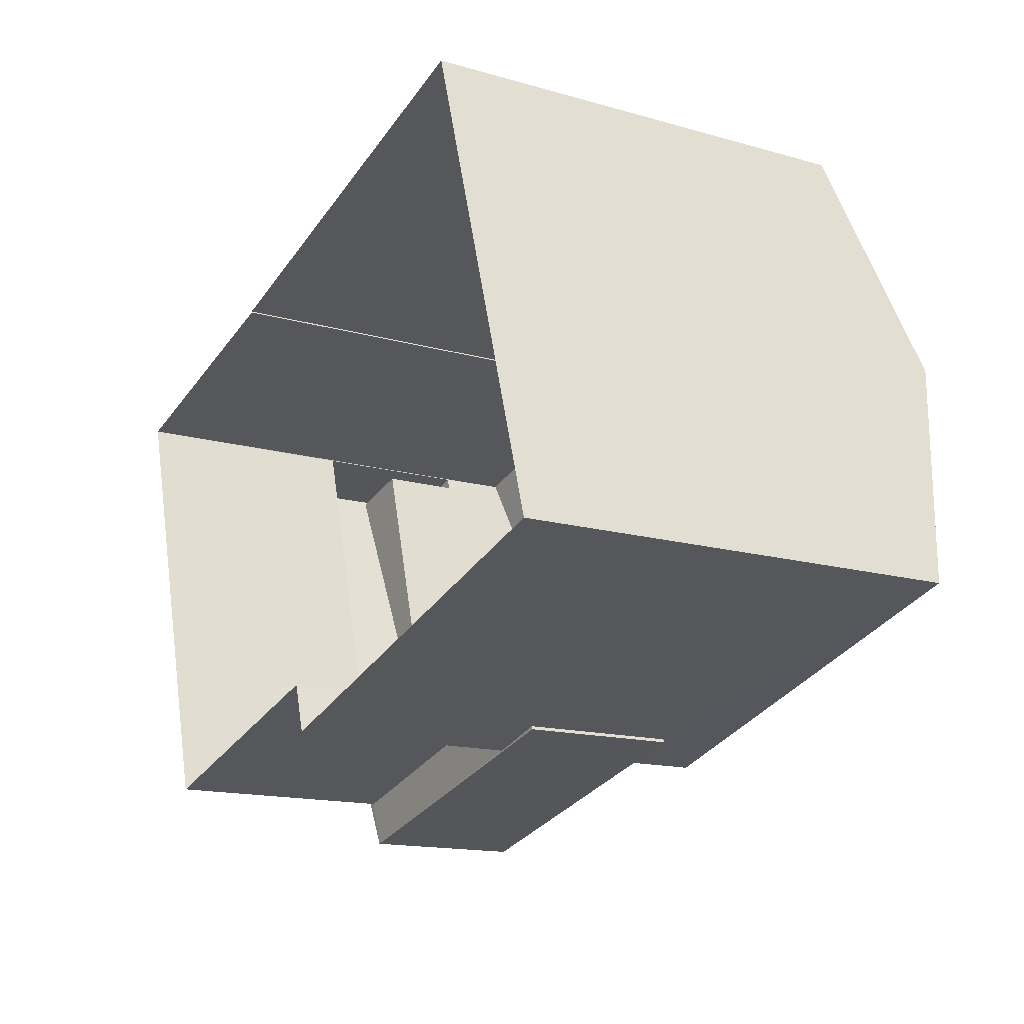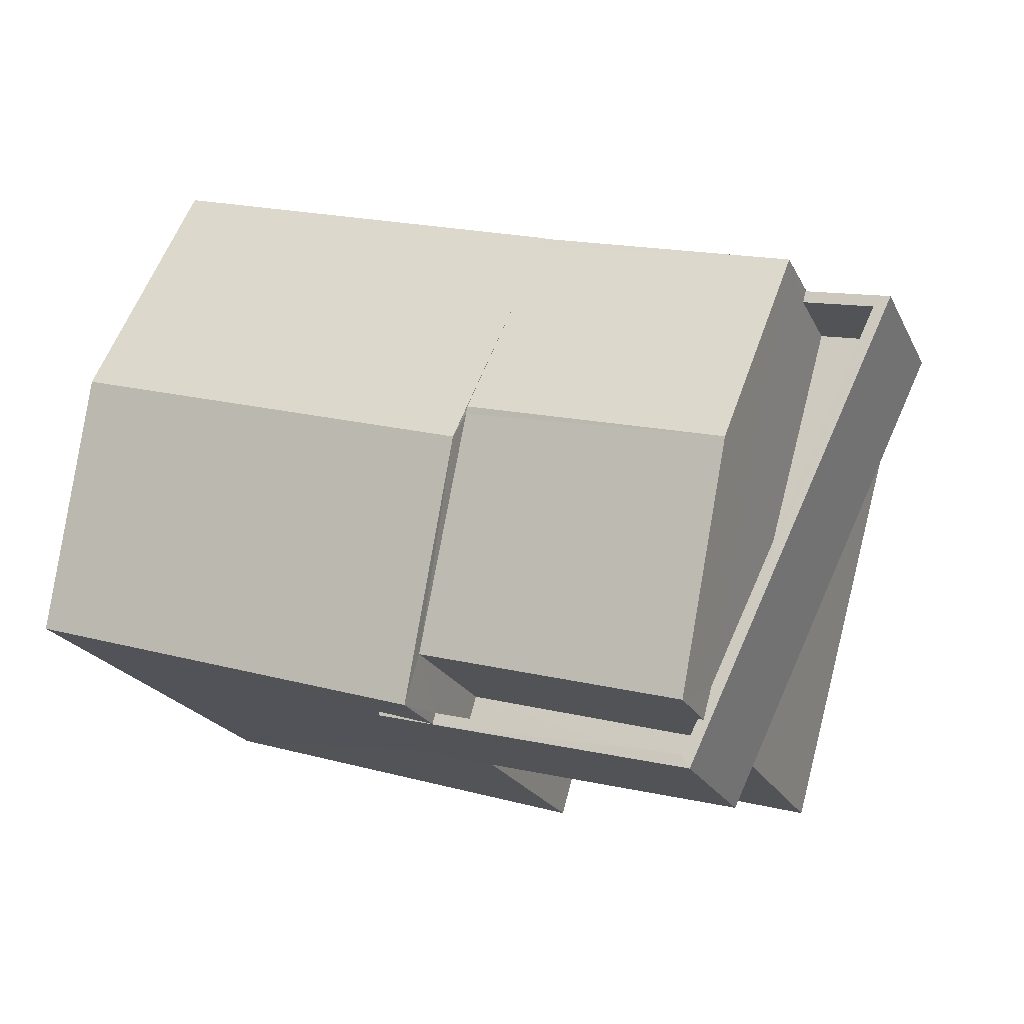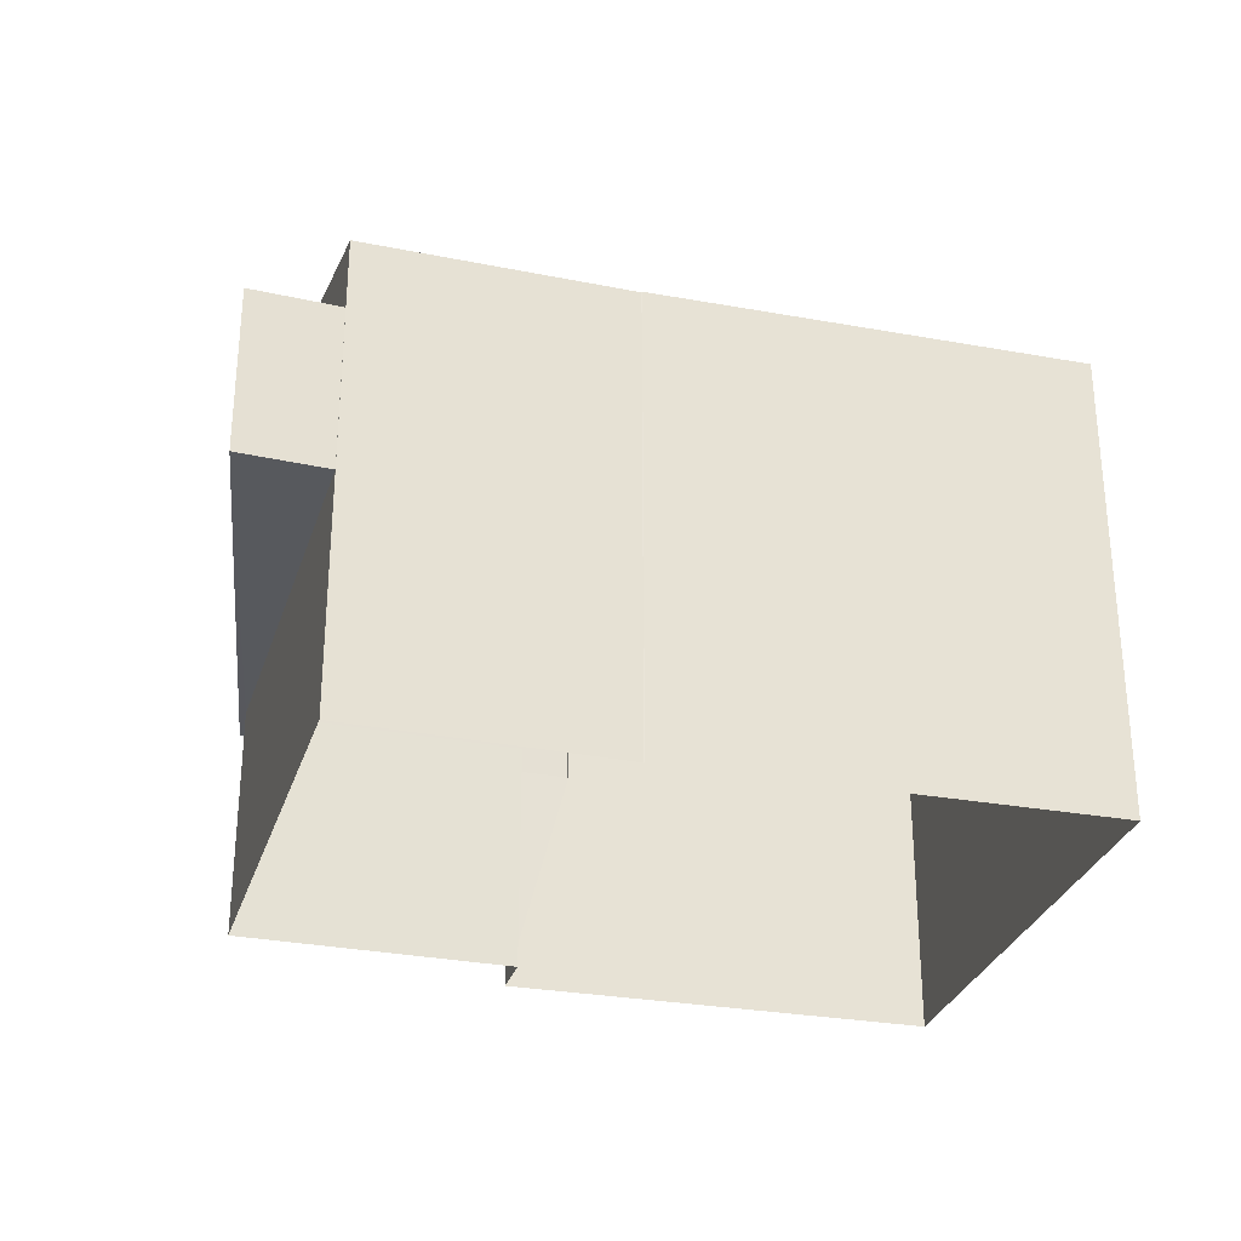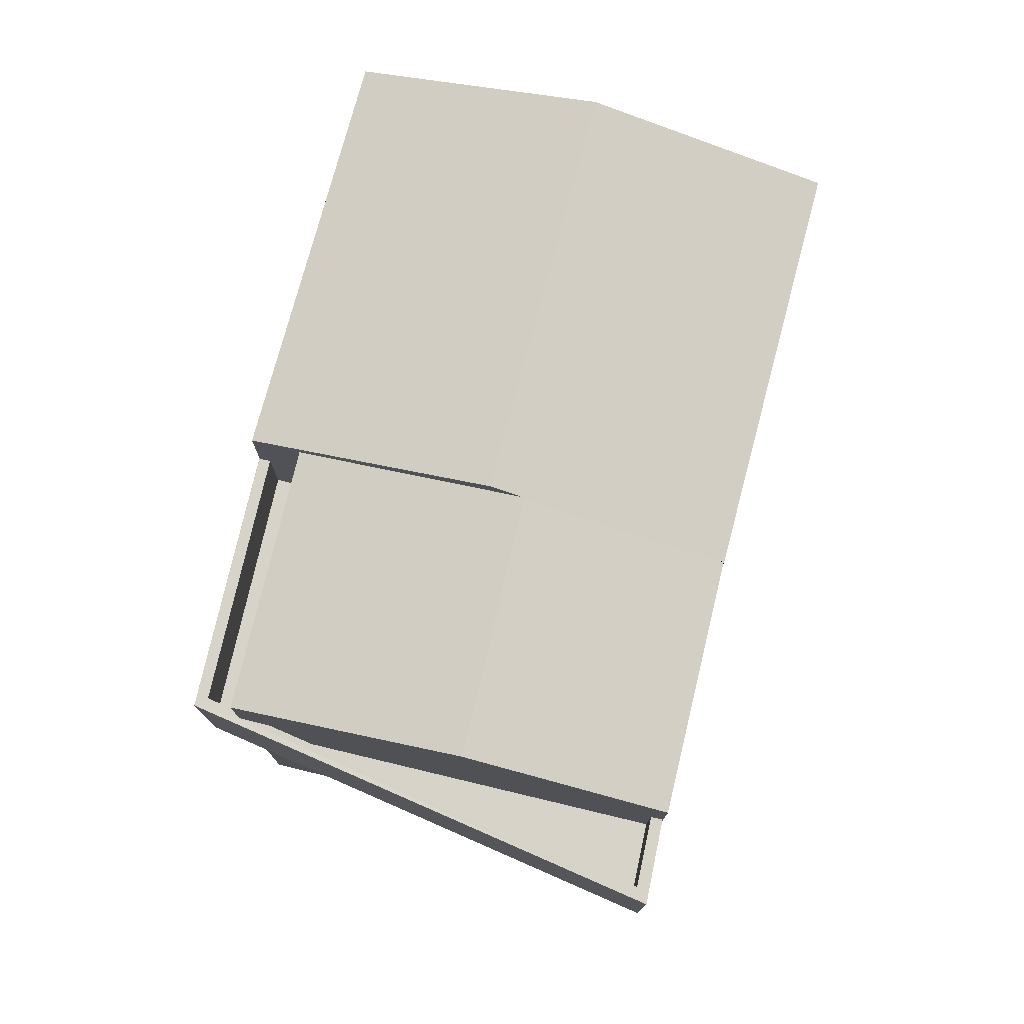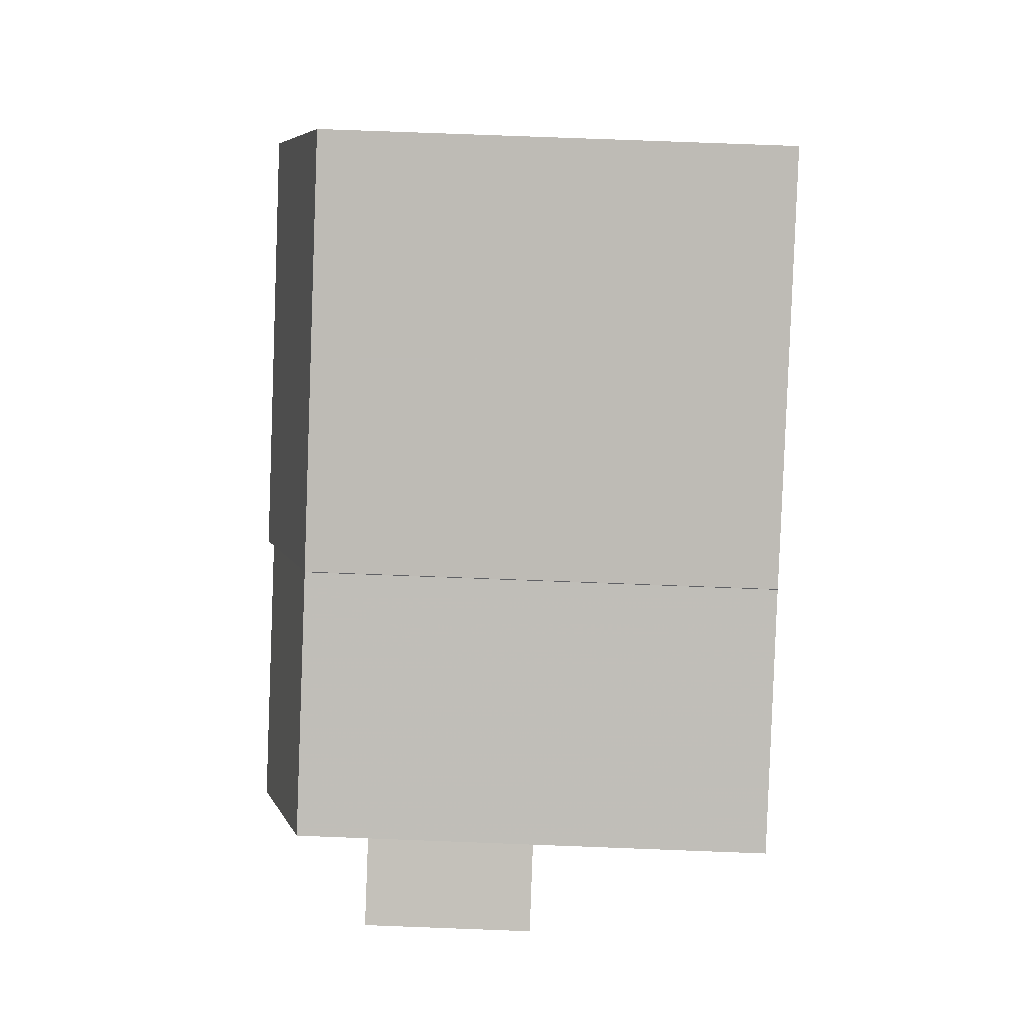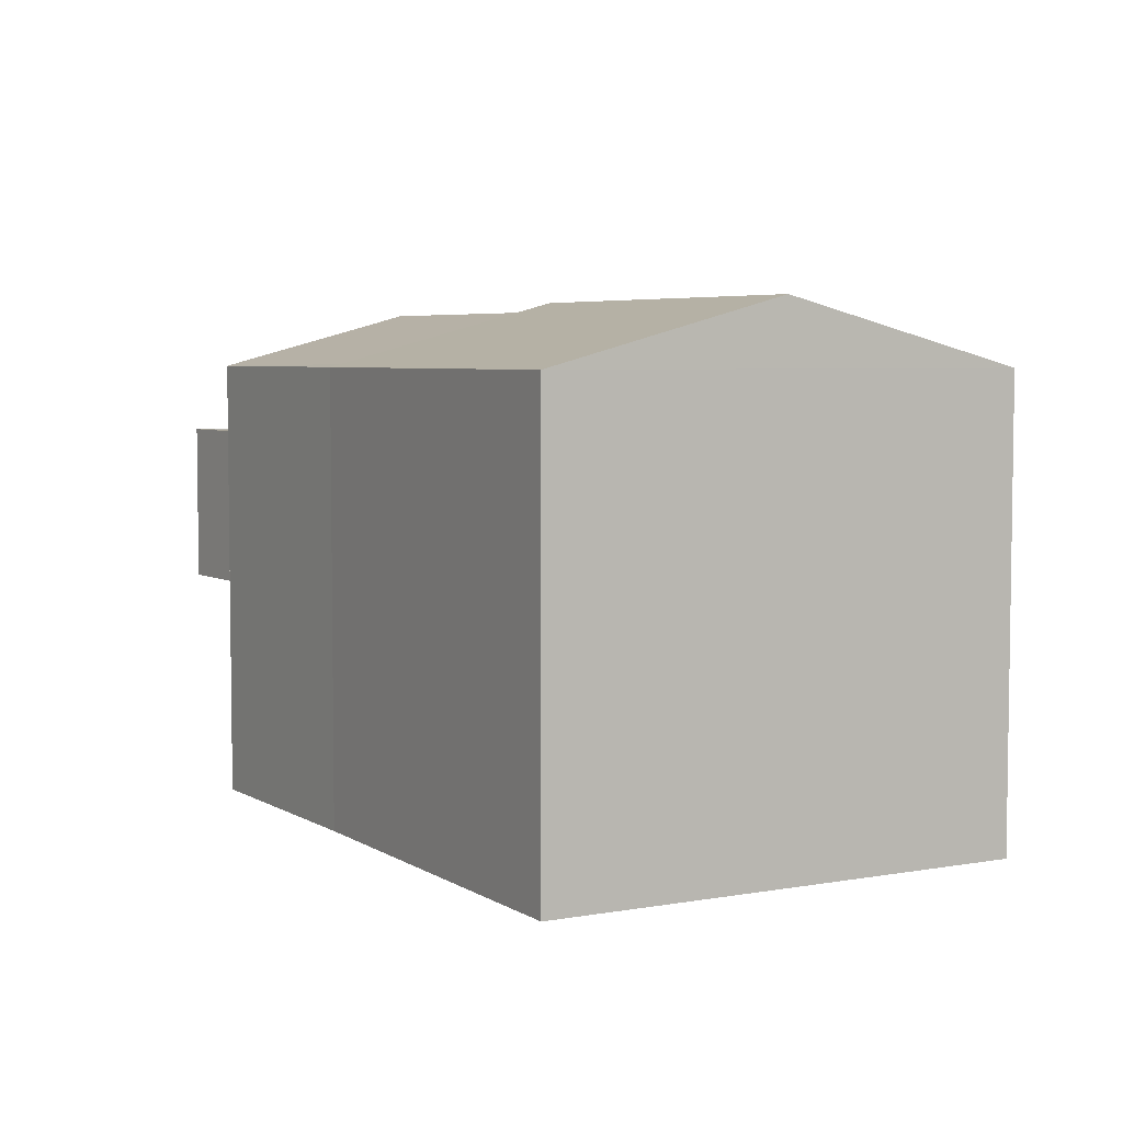
<metadata>
{"format":"obj","ext":"obj","renderer":"f3d","projection":"perspective","resolution":1024,"background":"white","views":[{"elev":-14.8,"azim":-121.7,"up":"+Y"},{"elev":-21.5,"azim":20.5,"up":"+Y"},{"elev":-29.4,"azim":148.0,"up":"+Z"},{"elev":76.2,"azim":87.9,"up":"+Z"},{"elev":78.4,"azim":92.2,"up":"+Y"},{"elev":5.1,"azim":-136.3,"up":"+Z"}]}
</metadata>
<code>
v -8.939e+04 -9.964e+04 4.982
v -8.939e+04 -9.964e+04 4.983
v -8.939e+04 -9.964e+04 4.982
v -8.939e+04 -9.964e+04 4.982
v -8.938e+04 -9.964e+04 4.982
v -8.938e+04 -9.964e+04 4.982
v -8.938e+04 -9.964e+04 4.981
v -8.938e+04 -9.964e+04 4.982
v -8.939e+04 -9.964e+04 7.799
v -8.939e+04 -9.964e+04 7.799
v -8.939e+04 -9.964e+04 7.799
v -8.938e+04 -9.964e+04 7.798
v -8.938e+04 -9.964e+04 7.798
v -8.938e+04 -9.964e+04 7.798
v -8.938e+04 -9.964e+04 7.798
v -8.939e+04 -9.964e+04 7.799
v -8.939e+04 -9.964e+04 9.799
v -8.939e+04 -9.964e+04 9.799
v -8.939e+04 -9.964e+04 9.799
v -8.938e+04 -9.964e+04 9.798
v -8.938e+04 -9.964e+04 9.798
v -8.938e+04 -9.964e+04 9.798
v -8.938e+04 -9.964e+04 9.798
v -8.938e+04 -9.964e+04 9.798
v -8.938e+04 -9.964e+04 9.798
v -8.938e+04 -9.964e+04 9.798
v -8.939e+04 -9.964e+04 9.799
v -8.938e+04 -9.964e+04 9.798
v -8.938e+04 -9.964e+04 9.798
v -8.938e+04 -9.964e+04 10.7
v -8.938e+04 -9.964e+04 10.66
v -8.938e+04 -9.964e+04 10.66
v -8.938e+04 -9.964e+04 11.34
v -8.939e+04 -9.964e+04 10.66
v -8.939e+04 -9.964e+04 11.46
v -8.938e+04 -9.964e+04 11.46
v -8.938e+04 -9.964e+04 8.798
v -8.938e+04 -9.964e+04 8.798
v -8.938e+04 -9.964e+04 8.798
v -8.938e+04 -9.964e+04 11.32
v -8.939e+04 -9.964e+04 10.66
v -8.938e+04 -9.964e+04 10.66
v -8.939e+04 -9.964e+04 10.66
v -8.939e+04 -9.964e+04 10.66
v -8.938e+04 -9.964e+04 10.66
v -8.939e+04 -9.964e+04 8.799
v -8.939e+04 -9.964e+04 8.799
v -8.938e+04 -9.964e+04 8.798
v -8.938e+04 -9.964e+04 8.798
v -8.938e+04 -9.964e+04 11.34
f 1 2 3
f 2 4 3
f 5 3 6
f 7 5 6
f 4 8 6
f 3 4 6
f 9 10 11
f 9 11 12
f 12 13 14
f 14 13 15
f 16 13 12
f 11 16 12
f 17 18 19
f 20 21 22
f 21 23 22
f 24 18 17
f 25 24 23
f 18 26 27
f 28 23 21
f 29 26 25
f 28 25 23
f 24 26 18
f 25 26 24
f 30 31 32
f 30 33 31
f 34 35 36
f 37 38 39
f 40 41 42
f 43 35 44
f 45 34 36
f 46 47 48
f 49 46 48
f 43 36 35
f 50 33 30
f 40 33 50
f 40 42 33
f 33 42 31
f 11 10 1
f 1 10 2
f 43 44 19
f 18 43 19
f 10 44 2
f 19 44 10
f 32 45 30
f 45 36 50
f 36 43 41
f 40 36 41
f 30 45 50
f 50 36 40
f 7 32 31
f 7 6 32
f 38 21 39
f 38 28 21
f 19 9 17
f 19 10 9
f 49 48 26
f 29 49 26
f 15 23 14
f 15 22 23
f 46 29 41
f 41 29 42
f 46 49 29
f 42 29 25
f 47 46 27
f 18 27 43
f 43 27 41
f 27 46 41
f 37 39 21
f 20 37 21
f 34 4 2
f 44 34 2
f 13 3 5
f 13 16 3
f 9 24 17
f 9 12 24
f 35 34 44
f 13 5 15
f 25 28 42
f 5 7 15
f 42 28 31
f 15 7 31
f 28 38 20
f 20 38 37
f 22 15 31
f 20 22 31
f 28 20 31
f 12 23 24
f 12 14 23
f 32 8 45
f 32 6 8
f 3 11 1
f 3 16 11
f 4 34 45
f 8 4 45
f 47 26 48
f 47 27 26

</code>
